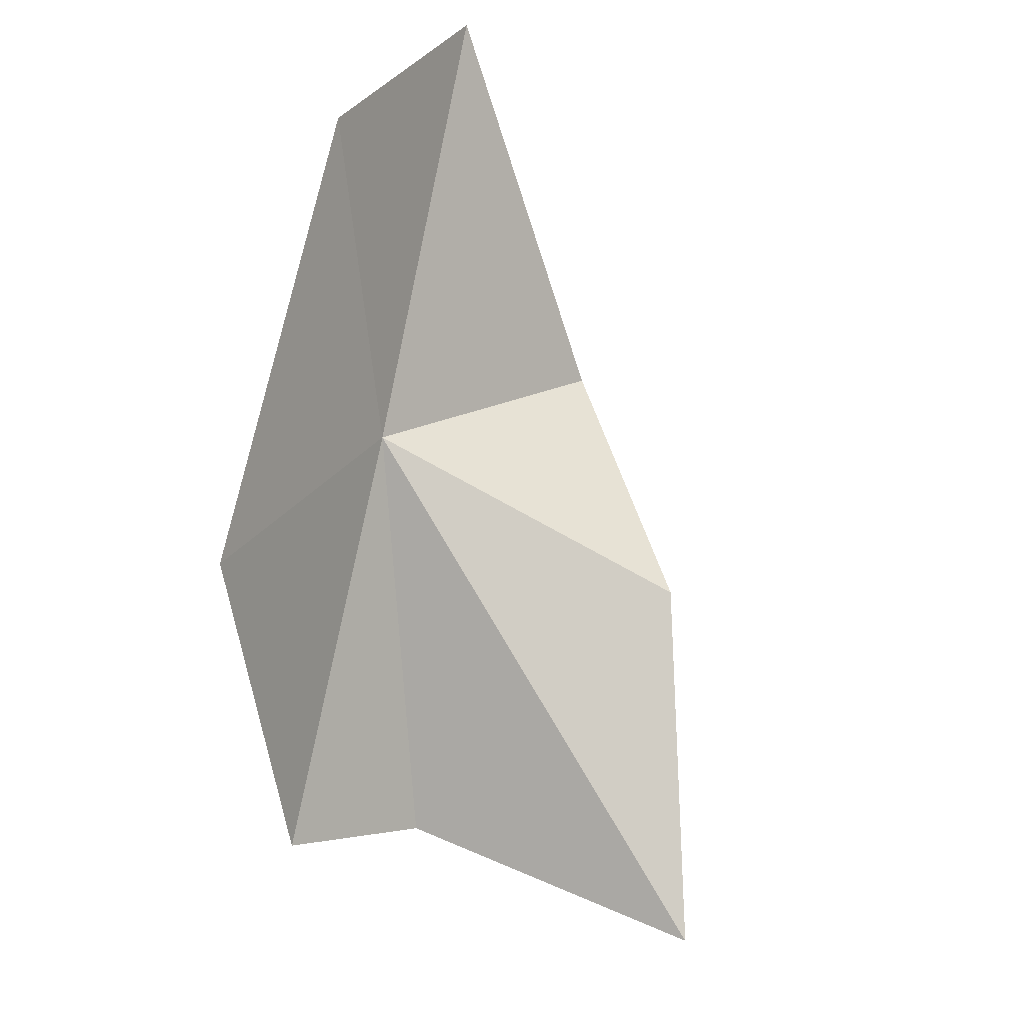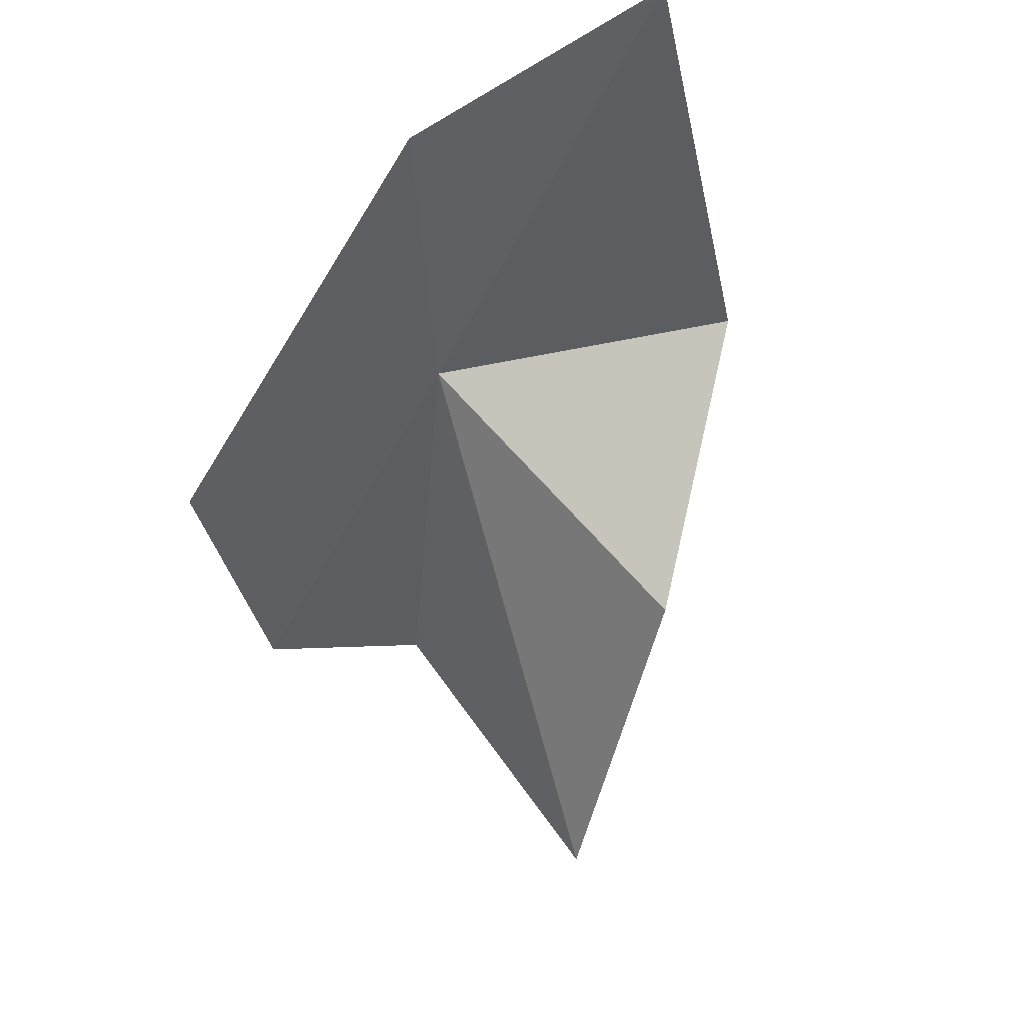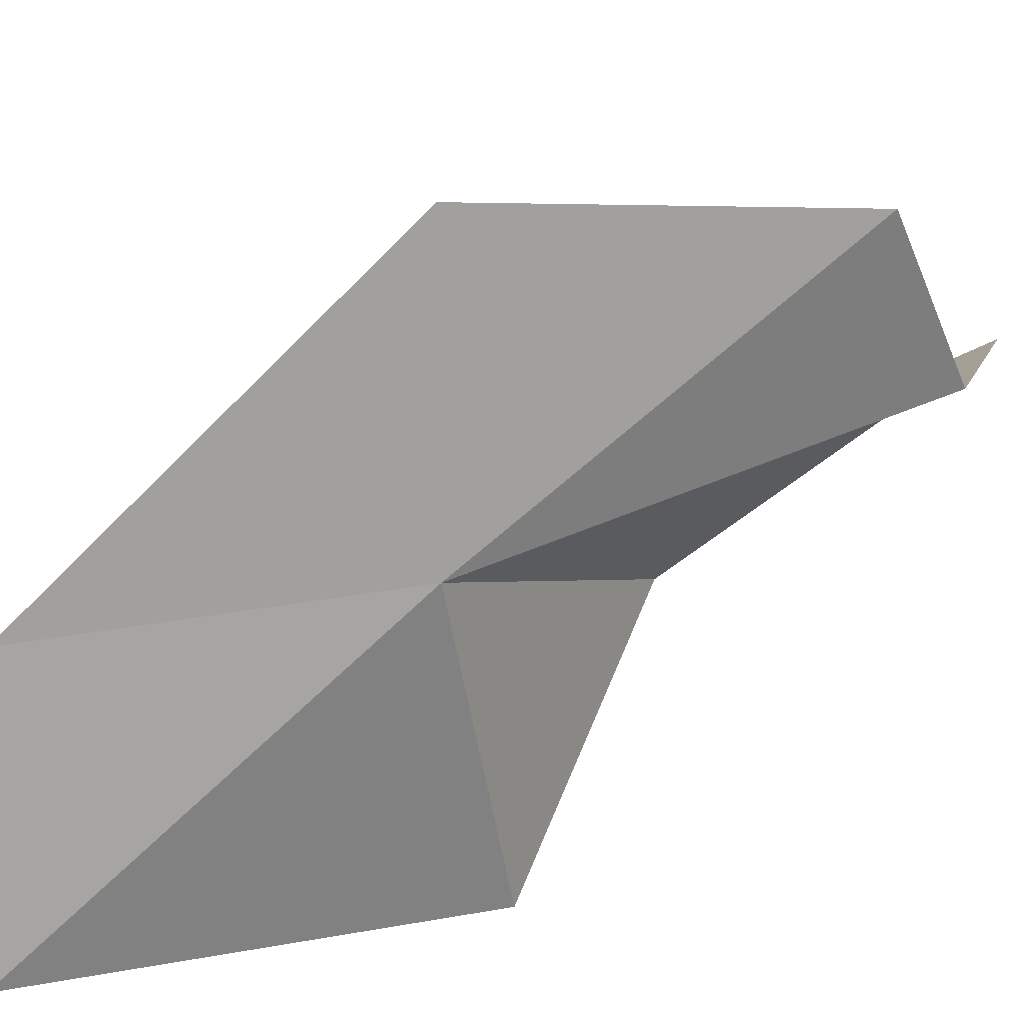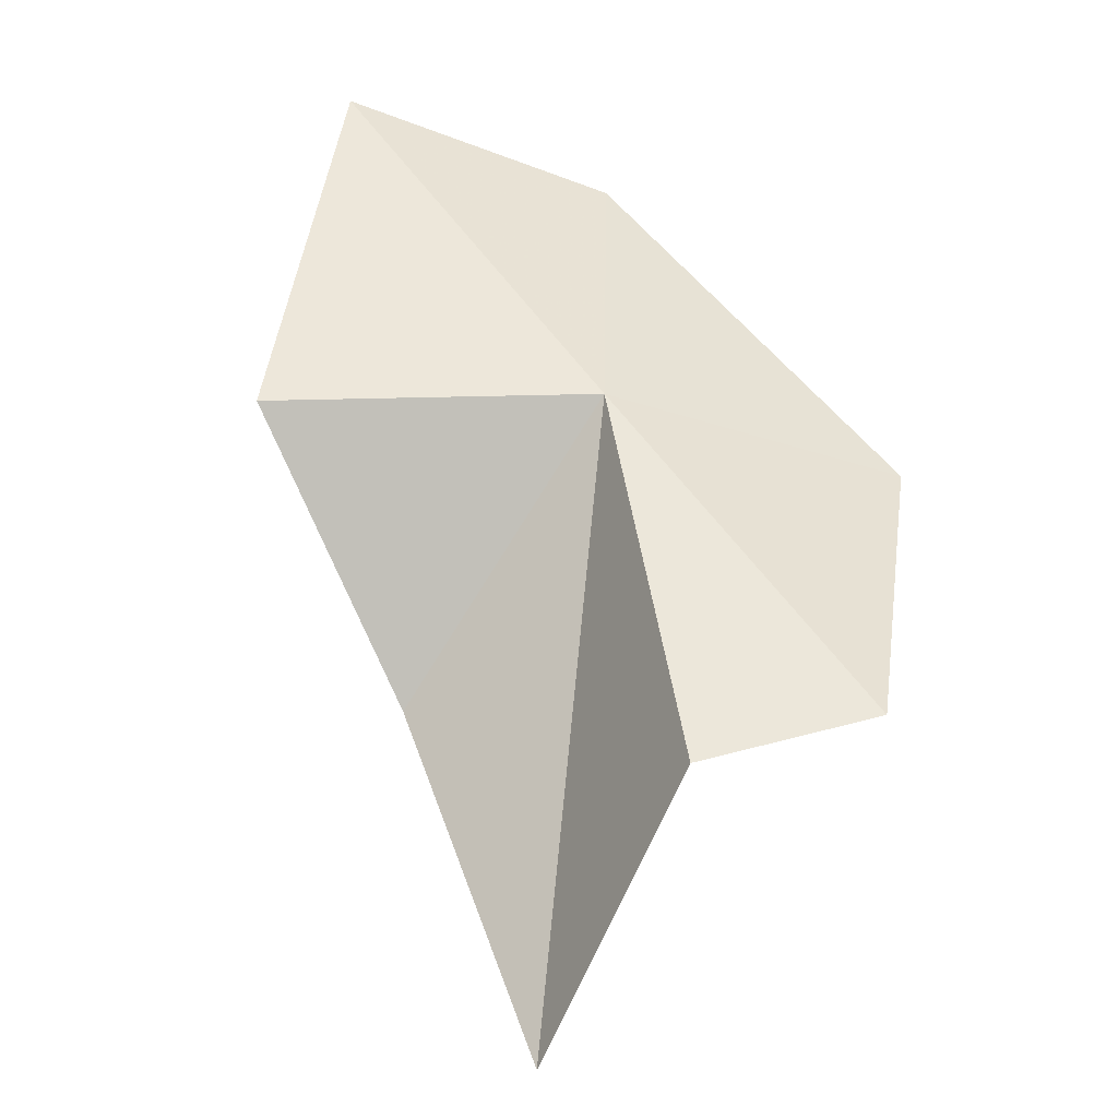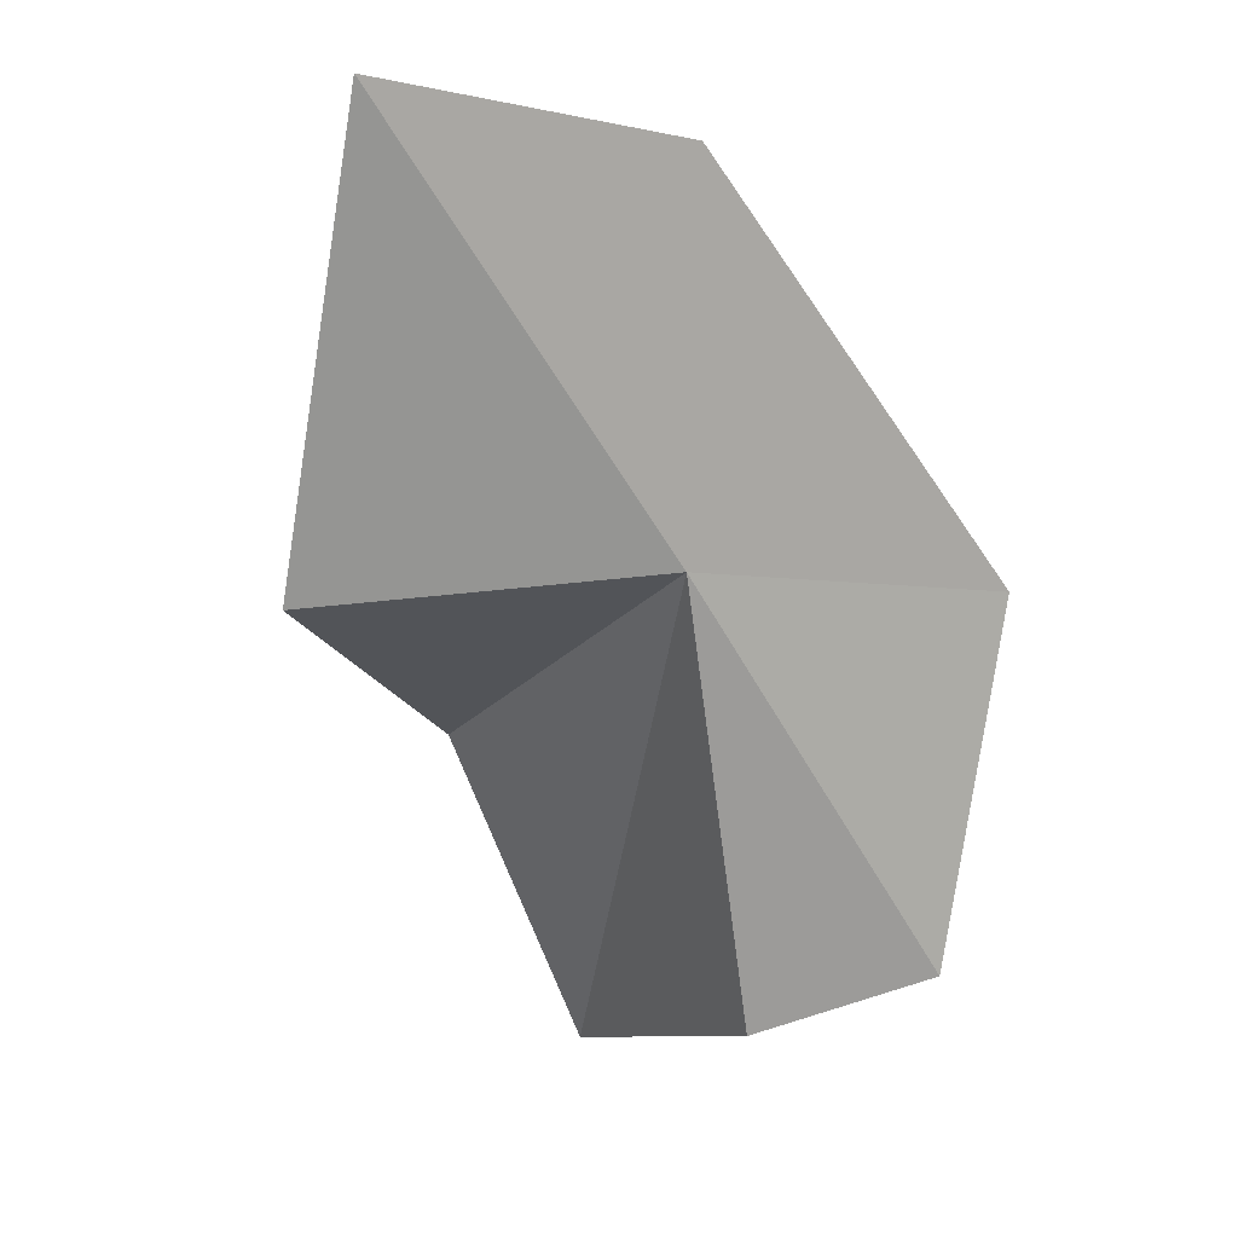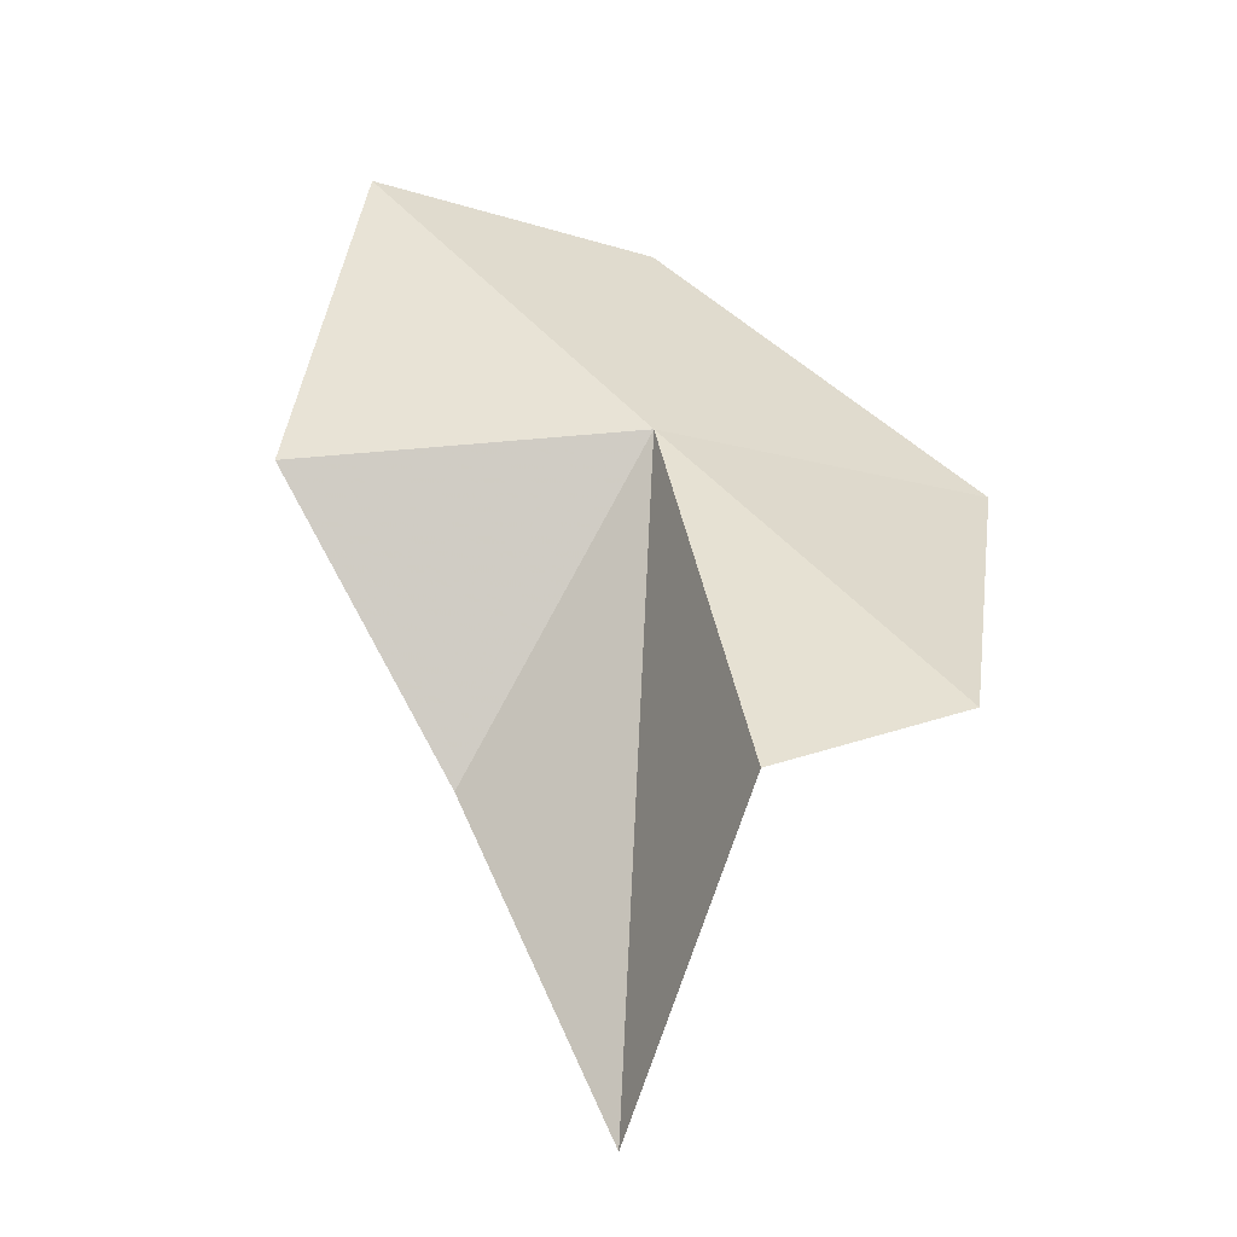
<metadata>
{"format":"obj","ext":"obj","renderer":"f3d","projection":"perspective","resolution":1024,"background":"white","views":[{"elev":24.9,"azim":123.9,"up":"+Z"},{"elev":61.5,"azim":155.7,"up":"+Z"},{"elev":-66.7,"azim":95.0,"up":"+Y"},{"elev":-55.9,"azim":-10.6,"up":"+Z"},{"elev":5.6,"azim":-15.1,"up":"+Z"},{"elev":-64.6,"azim":-6.0,"up":"+Z"}]}
</metadata>
<code>
v -25.15 -4.955 61.53
v -25.18 -5.792 67.62
v -30.18 -6.431 68.34
v -30.88 -4.038 61.03
v -27.67 0.0653 58.55
v -20.72 -3.934 55.05
v -23.63 -3.214 54.12
v -19.92 -4.543 61.08
v -24.94 2.173 52.83
f 1 3 2
f 1 4 3
f 1 6 7
f 1 2 8
f 1 8 6
f 1 9 5
f 1 7 9
f 1 5 4

</code>
